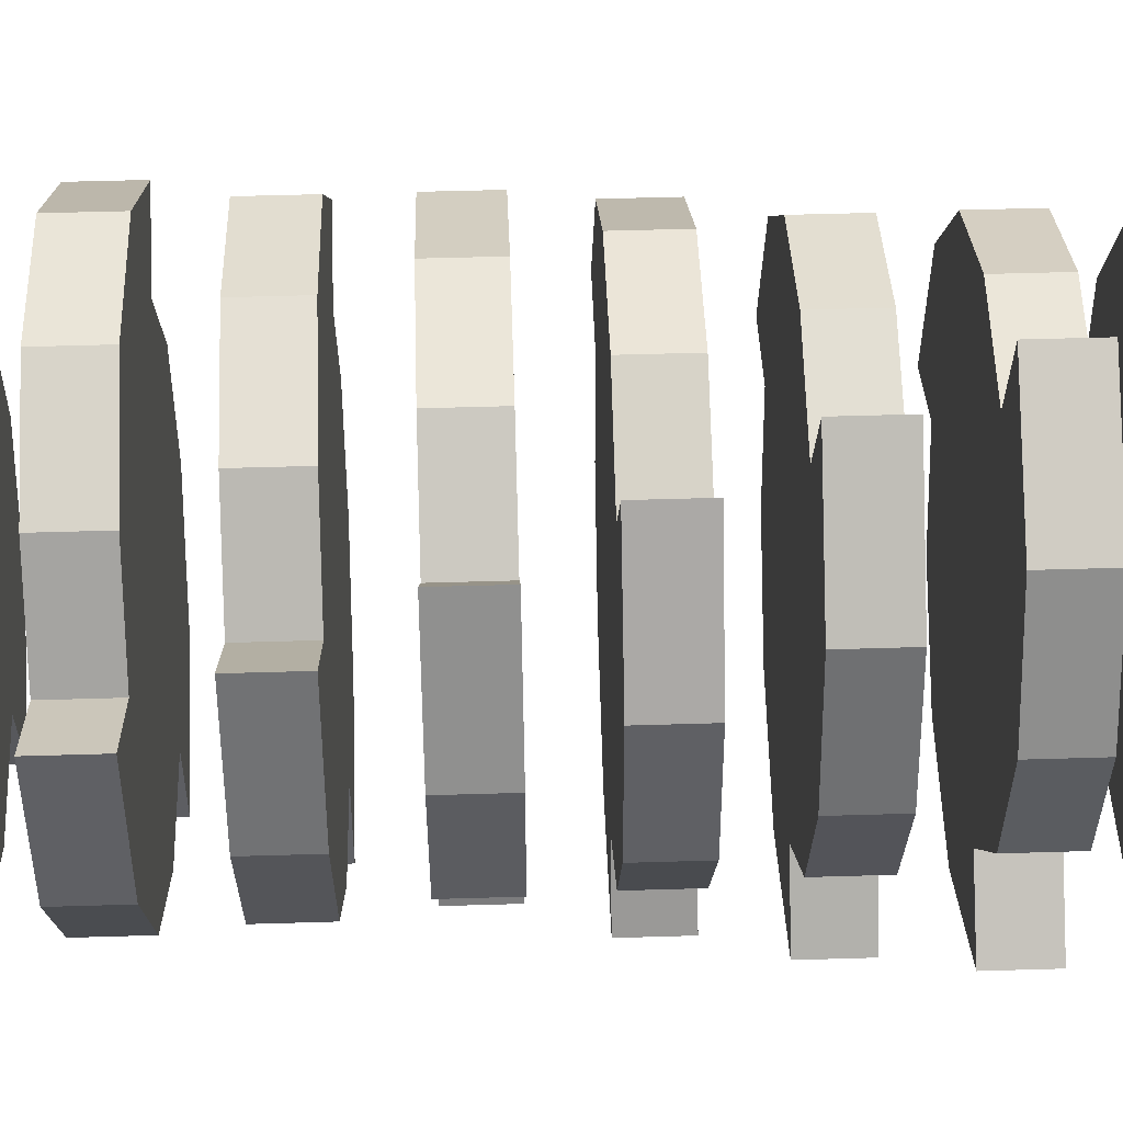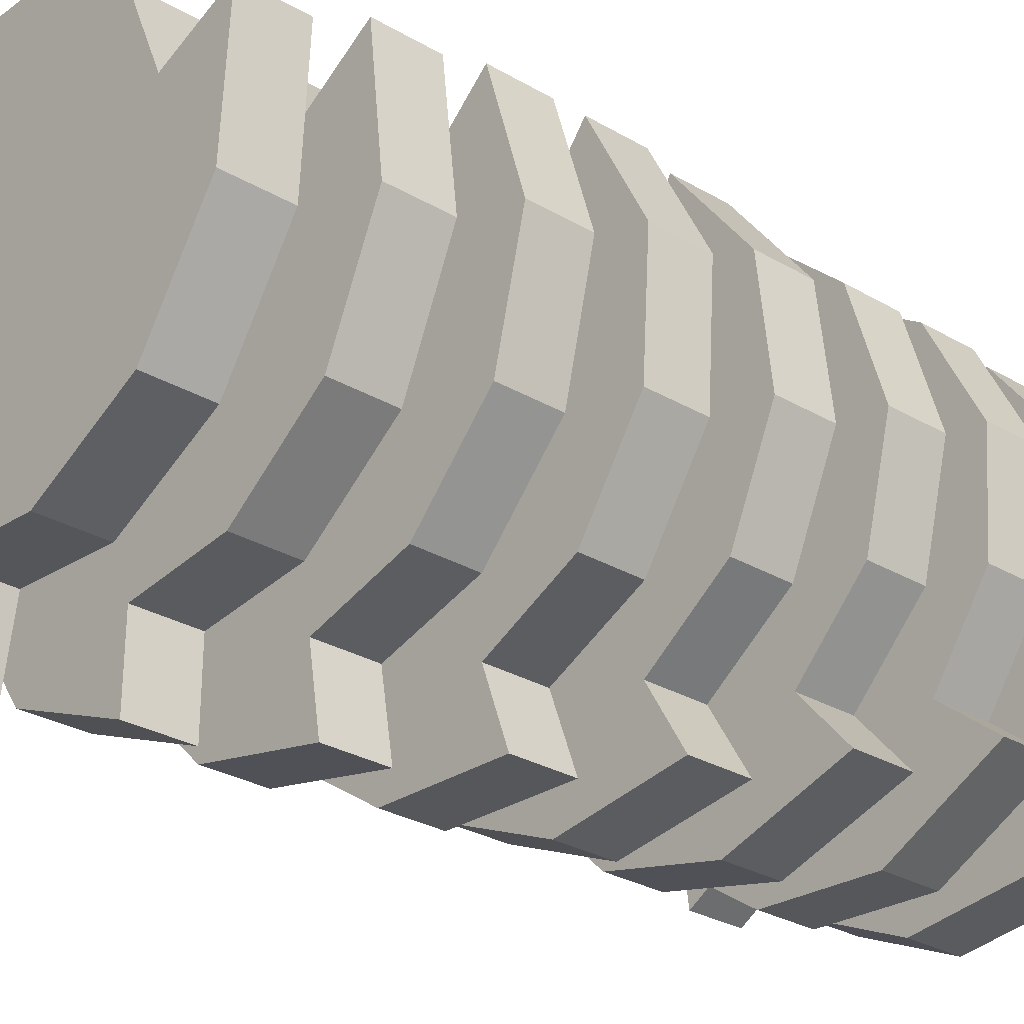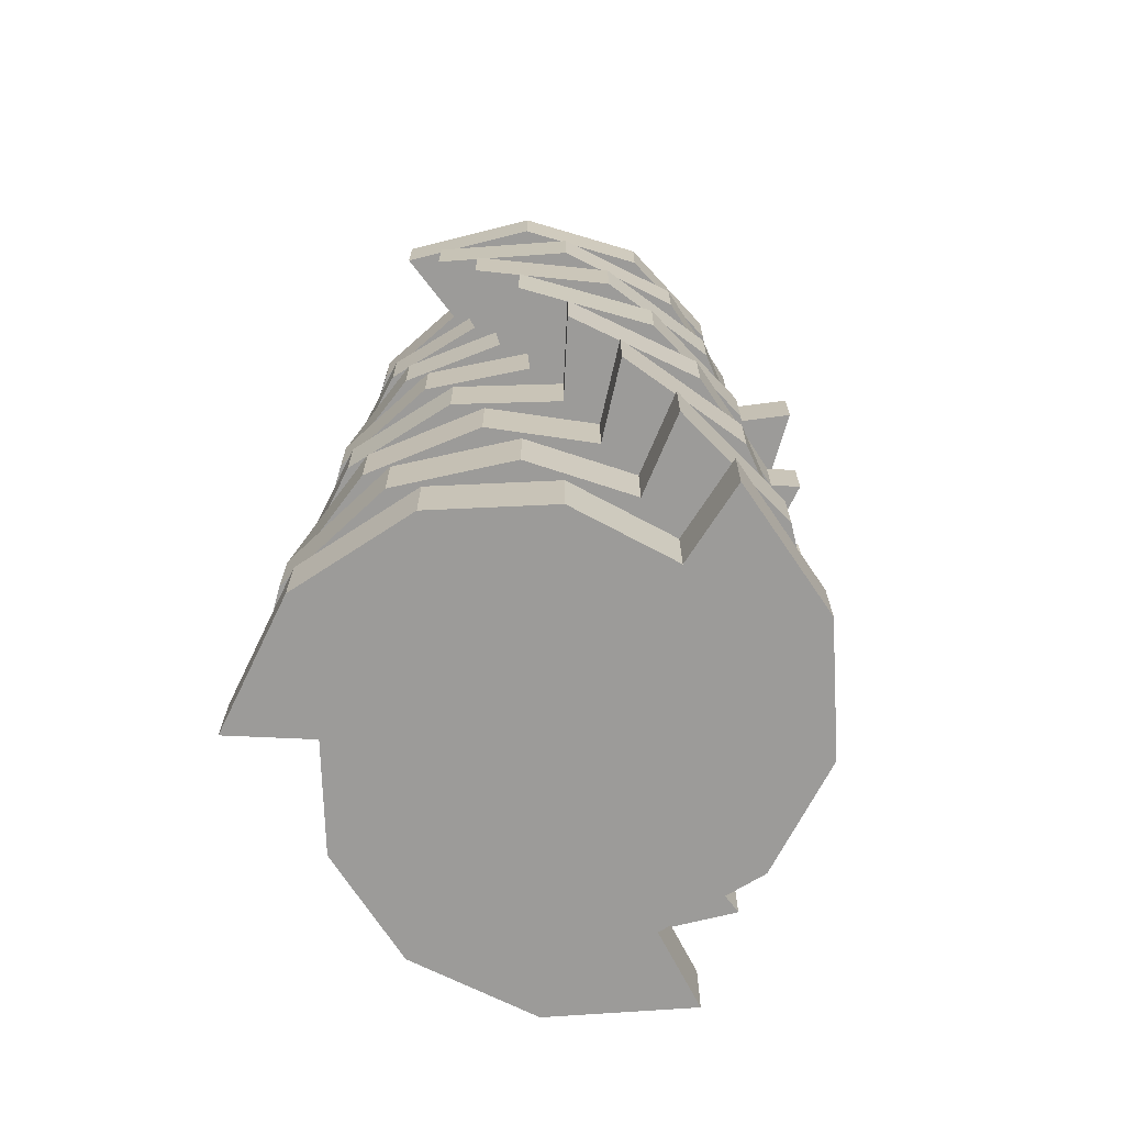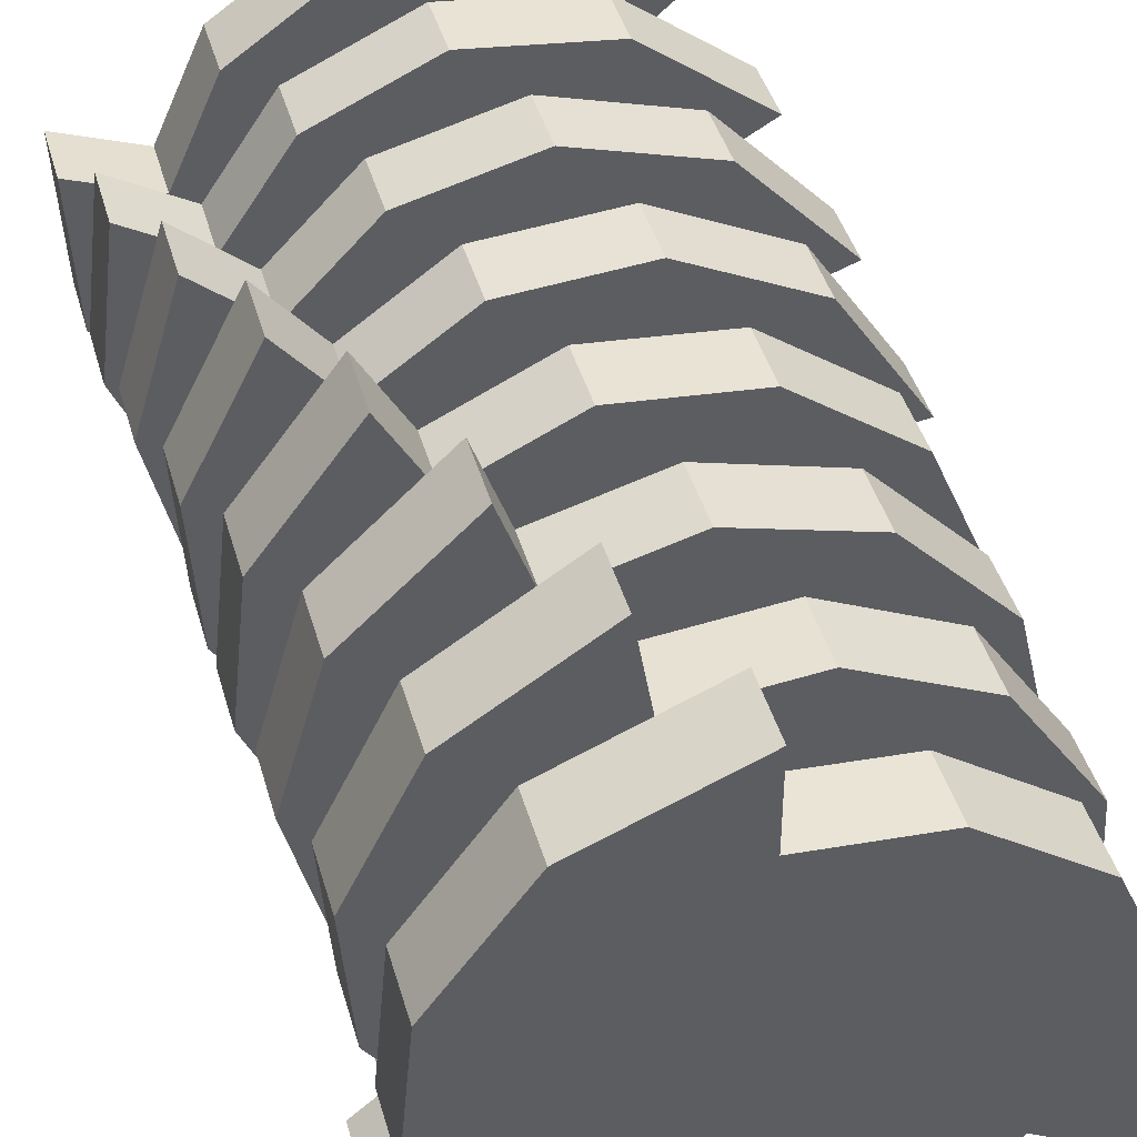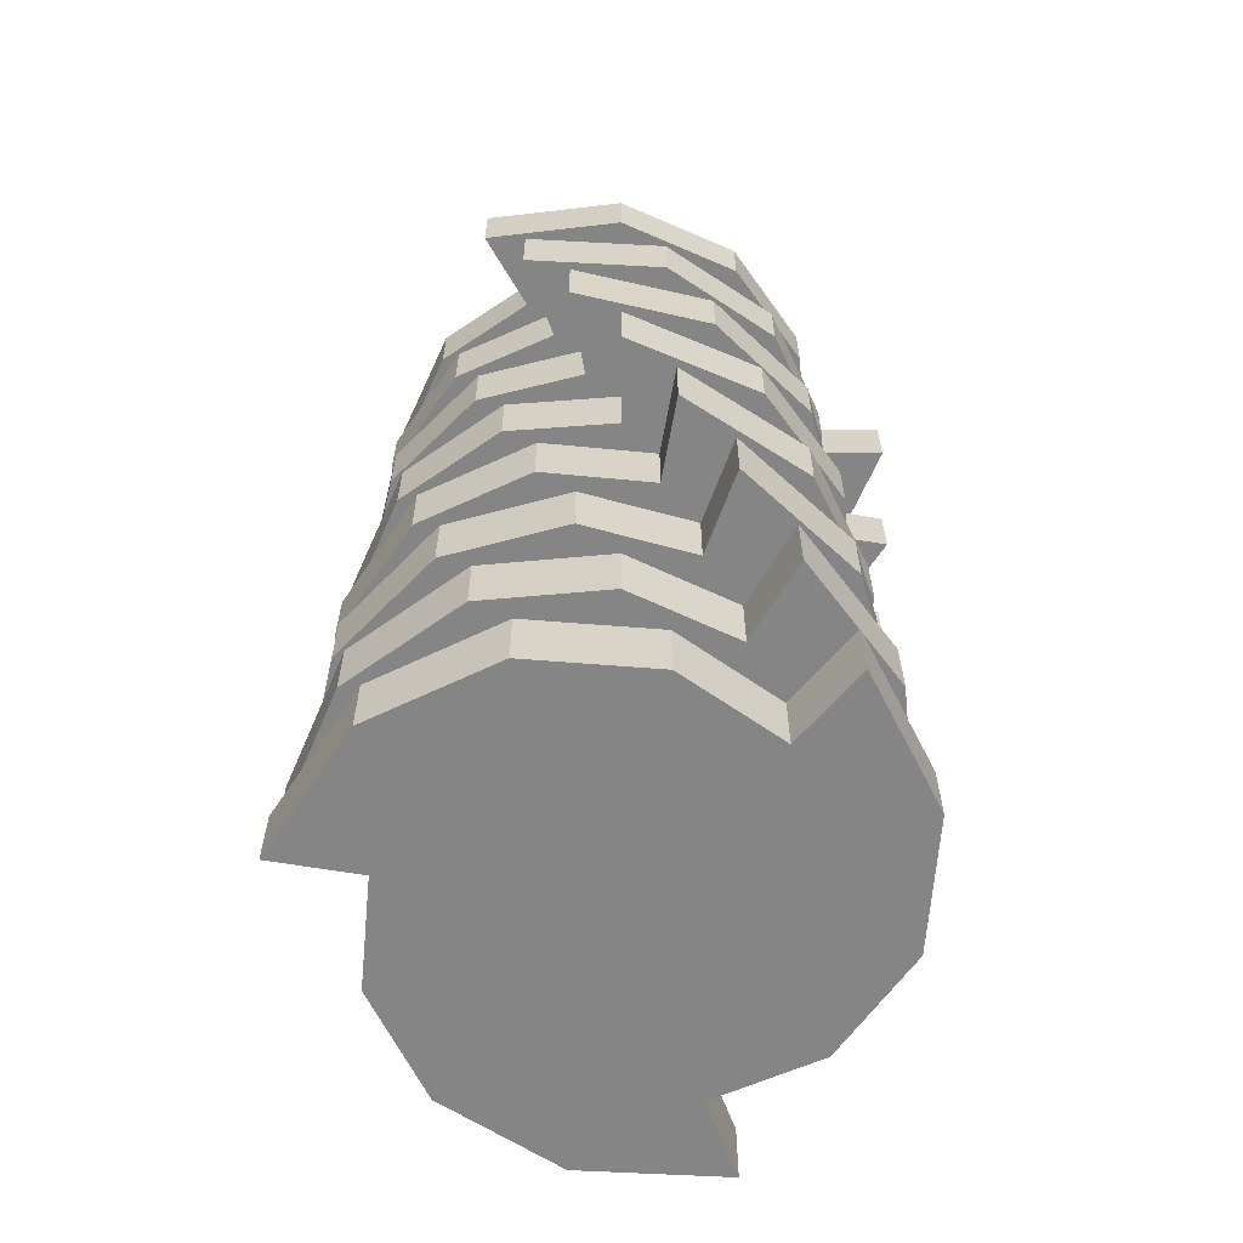
<metadata>
{"format":"obj","ext":"obj","renderer":"f3d","projection":"perspective","resolution":1024,"background":"white","views":[{"elev":51.3,"azim":-91.9,"up":"+Y"},{"elev":-29.5,"azim":-130.6,"up":"+Y"},{"elev":-69.7,"azim":-22.6,"up":"+Z"},{"elev":42.3,"azim":-15.4,"up":"+Y"},{"elev":-61.9,"azim":90.1,"up":"+Z"}]}
</metadata>
<code>
o Cylinder.001
v -0.8011 0.4625 0
v -0 -0.925 0
v -0.5 0.866 0
v -0.5 -0.866 0
v 1 -0 0
v 0.8011 0.4625 0
v -0.85 0 0
v 0.425 -0.7361 0
v 0.425 0.7361 0
v -0.6712 -0.3875 0
v 0.6712 -0.3875 0
v 1e-06 0.775 0
v -0.35 0.6062 0
v -0.35 -0.6062 0
v 0.7 -0 0
v -0.35 0.6062 0.2188
v -0.35 -0.6062 0.2188
v -0.6712 -0.3875 0.2188
v 0.7 -0 0.2188
v 0.6712 -0.3875 0.2188
v -0.85 0 0.2188
v 1e-06 0.775 0.2188
v 0.425 0.7361 0.2188
v 0.8011 0.4625 0.2188
v -0.8011 0.4625 0.2188
v 0.425 -0.7361 0.2188
v -0 -0.925 0.2188
v -0.5 0.866 0.2188
v -0.5 -0.866 0.2188
v 1 -0 0.2188
v -0.7086 0.5946 0.4375
v -0.1606 -0.9109 0.4375
v -0.342 0.9397 0.4375
v -0.6428 -0.766 0.4375
v 0.9848 -0.1736 0.4375
v 0.8692 0.3164 0.4375
v -0.8371 0.1476 0.4375
v 0.2907 -0.7987 0.4375
v 0.5464 0.6511 0.4375
v -0.7283 -0.2651 0.4375
v 0.5937 -0.4982 0.4375
v 0.1346 0.7632 0.4375
v -0.2394 0.6578 0.4375
v -0.45 -0.5362 0.4375
v 0.6894 -0.1216 0.4375
v -0.2394 0.6578 0.6562
v -0.45 -0.5362 0.6562
v -0.7283 -0.2651 0.6562
v 0.6894 -0.1216 0.6562
v 0.5937 -0.4982 0.6562
v -0.8371 0.1476 0.6562
v 0.1346 0.7632 0.6562
v 0.5464 0.6511 0.6562
v 0.8692 0.3164 0.6562
v -0.7086 0.5946 0.6562
v 0.2907 -0.7987 0.6562
v -0.1606 -0.9109 0.6562
v -0.342 0.9397 0.6562
v -0.6428 -0.766 0.6562
v 0.9848 -0.1736 0.6562
v -0.5946 0.7086 0.875
v -0.3164 -0.8692 0.875
v -0.1736 0.9848 0.875
v -0.766 -0.6428 0.875
v 0.9397 -0.342 0.875
v 0.9109 0.1606 0.875
v -0.7987 0.2907 0.875
v 0.1476 -0.8371 0.875
v 0.6511 0.5464 0.875
v -0.7632 -0.1346 0.875
v 0.4982 -0.5937 0.875
v 0.2651 0.7283 0.875
v -0.1216 0.6894 0.875
v -0.5362 -0.45 0.875
v 0.6578 -0.2394 0.875
v -0.1216 0.6894 1.094
v -0.5362 -0.45 1.094
v -0.7632 -0.1346 1.094
v 0.6578 -0.2394 1.094
v 0.4982 -0.5937 1.094
v -0.7987 0.2907 1.094
v 0.2651 0.7283 1.094
v 0.6511 0.5464 1.094
v 0.9109 0.1606 1.094
v -0.5946 0.7086 1.094
v 0.1476 -0.8371 1.094
v -0.3164 -0.8692 1.094
v -0.1736 0.9848 1.094
v -0.766 -0.6428 1.094
v 0.9397 -0.342 1.094
v -0.4625 0.8011 1.312
v -0.4625 -0.8011 1.312
v 0 1 1.312
v -0.866 -0.5 1.312
v 0.866 -0.5 1.312
v 0.925 -0 1.312
v -0.7361 0.425 1.312
v -0 -0.85 1.312
v 0.7361 0.425 1.312
v -0.775 0 1.312
v 0.3875 -0.6712 1.312
v 0.3875 0.6712 1.312
v -0 0.7 1.312
v -0.6062 -0.35 1.312
v 0.6062 -0.35 1.312
v -0 0.7 1.531
v -0.6062 -0.35 1.531
v -0.775 0 1.531
v 0.6062 -0.35 1.531
v 0.3875 -0.6712 1.531
v -0.7361 0.425 1.531
v 0.3875 0.6712 1.531
v 0.7361 0.425 1.531
v 0.925 -0 1.531
v -0.4625 0.8011 1.531
v -0 -0.85 1.531
v -0.4625 -0.8011 1.531
v 0 1 1.531
v -0.866 -0.5 1.531
v 0.866 -0.5 1.531
v -0.8692 0.3164 -0.4375
v 0.1606 -0.9109 -0.4375
v -0.6428 0.766 -0.4375
v -0.342 -0.9397 -0.4375
v 0.9848 0.1736 -0.4375
v 0.7086 0.5946 -0.4375
v -0.8371 -0.1476 -0.4375
v 0.5464 -0.6511 -0.4375
v 0.2907 0.7987 -0.4375
v -0.5937 -0.4982 -0.4375
v 0.7283 -0.2651 -0.4375
v -0.1346 0.7632 -0.4375
v -0.45 0.5362 -0.4375
v -0.2394 -0.6578 -0.4375
v 0.6894 0.1216 -0.4375
v -0.45 0.5362 -0.2188
v -0.2394 -0.6578 -0.2188
v -0.5937 -0.4982 -0.2188
v 0.6894 0.1216 -0.2188
v 0.7283 -0.2651 -0.2188
v -0.8371 -0.1476 -0.2188
v -0.1346 0.7632 -0.2188
v 0.2907 0.7987 -0.2188
v 0.7086 0.5946 -0.2188
v -0.8692 0.3164 -0.2188
v 0.5464 -0.6511 -0.2188
v 0.1606 -0.9109 -0.2188
v -0.6428 0.766 -0.2188
v -0.342 -0.9397 -0.2188
v 0.9848 0.1736 -0.2188
v -0.9109 0.1606 -0.875
v 0.3164 -0.8692 -0.875
v -0.766 0.6428 -0.875
v -0.1736 -0.9848 -0.875
v 0.9397 0.342 -0.875
v 0.5946 0.7086 -0.875
v -0.7987 -0.2907 -0.875
v 0.6511 -0.5464 -0.875
v 0.1476 0.8371 -0.875
v -0.4982 -0.5937 -0.875
v 0.7632 -0.1346 -0.875
v -0.2651 0.7283 -0.875
v -0.5362 0.45 -0.875
v -0.1216 -0.6894 -0.875
v 0.6578 0.2394 -0.875
v -0.5362 0.45 -0.6562
v -0.1216 -0.6894 -0.6562
v -0.4982 -0.5937 -0.6562
v 0.6578 0.2394 -0.6562
v 0.7632 -0.1346 -0.6562
v -0.7987 -0.2907 -0.6562
v -0.2651 0.7283 -0.6562
v 0.1476 0.8371 -0.6562
v 0.5946 0.7086 -0.6562
v -0.9109 0.1606 -0.6562
v 0.6511 -0.5464 -0.6562
v 0.3164 -0.8692 -0.6562
v -0.766 0.6428 -0.6562
v -0.1736 -0.9848 -0.6562
v 0.9397 0.342 -0.6562
v -0.925 0 -1.312
v 0.4625 -0.8011 -1.312
v -0.866 0.5 -1.312
v -0 -1 -1.312
v 0.866 0.5 -1.312
v 0.4625 0.8011 -1.312
v -0.7361 -0.425 -1.312
v 0.7361 -0.425 -1.312
v 0 0.85 -1.312
v -0.3875 -0.6712 -1.312
v 0.775 -0 -1.312
v -0.3875 0.6712 -1.312
v -0.6062 0.35 -1.312
v -0 -0.7 -1.312
v 0.6062 0.35 -1.312
v -0.6062 0.35 -1.094
v -0 -0.7 -1.094
v -0.3875 -0.6712 -1.094
v 0.6062 0.35 -1.094
v 0.775 -0 -1.094
v -0.7361 -0.425 -1.094
v -0.3875 0.6712 -1.094
v 0 0.85 -1.094
v 0.4625 0.8011 -1.094
v -0.925 0 -1.094
v 0.7361 -0.425 -1.094
v 0.4625 -0.8011 -1.094
v -0.866 0.5 -1.094
v -0 -1 -1.094
v 0.866 0.5 -1.094
v -0.9109 -0.1606 -1.75
v 0.5946 -0.7086 -1.75
v -0.9397 0.342 -1.75
v 0.1736 -0.9848 -1.75
v 0.766 0.6428 -1.75
v 0.3164 0.8692 -1.75
v -0.6511 -0.5464 -1.75
v 0.7987 -0.2907 -1.75
v -0.1476 0.8371 -1.75
v -0.2651 -0.7283 -1.75
v 0.7632 0.1346 -1.75
v -0.4982 0.5937 -1.75
v -0.6578 0.2394 -1.75
v 0.1216 -0.6894 -1.75
v 0.5362 0.45 -1.75
v -0.6578 0.2394 -1.531
v 0.1216 -0.6894 -1.531
v -0.2651 -0.7283 -1.531
v 0.5362 0.45 -1.531
v 0.7632 0.1346 -1.531
v -0.6511 -0.5464 -1.531
v -0.4982 0.5937 -1.531
v -0.1476 0.8371 -1.531
v 0.3164 0.8692 -1.531
v -0.9109 -0.1606 -1.531
v 0.7987 -0.2907 -1.531
v 0.5946 -0.7086 -1.531
v -0.9397 0.342 -1.531
v 0.1736 -0.9848 -1.531
v 0.766 0.6428 -1.531
f 14 2 4
f 8 2 14
f 13 1 3
f 15 6 5
f 9 6 15
f 12 9 15
f 7 1 13
f 11 8 14
f 13 12 15
f 15 11 14
f 10 7 13
f 14 10 13
f 13 15 14
f 17 29 27
f 26 17 27
f 16 28 25
f 19 30 24
f 23 19 24
f 22 19 23
f 21 16 25
f 20 17 26
f 16 19 22
f 19 17 20
f 18 16 21
f 17 16 18
f 16 17 19
f 12 22 23
f 2 27 29
f 13 16 22
f 2 8 26
f 13 3 28
f 11 20 26
f 1 25 28
f 15 19 20
f 7 21 25
f 5 30 19
f 10 18 21
f 5 6 24
f 14 17 18
f 9 23 24
f 4 29 17
f 44 32 34
f 38 32 44
f 43 31 33
f 45 36 35
f 39 36 45
f 42 39 45
f 37 31 43
f 41 38 44
f 43 42 45
f 45 41 44
f 40 37 43
f 44 40 43
f 43 45 44
f 47 59 57
f 56 47 57
f 46 58 55
f 49 60 54
f 53 49 54
f 52 49 53
f 51 46 55
f 50 47 56
f 46 49 52
f 49 47 50
f 48 46 51
f 47 46 48
f 46 47 49
f 42 52 53
f 32 57 59
f 43 46 52
f 38 56 57
f 33 58 46
f 41 50 56
f 31 55 58
f 45 49 50
f 37 51 55
f 35 60 49
f 40 48 51
f 35 36 54
f 44 47 48
f 39 53 54
f 34 59 47
f 74 62 64
f 68 62 74
f 73 61 63
f 75 66 65
f 69 66 75
f 72 69 75
f 67 61 73
f 71 68 74
f 73 72 75
f 75 71 74
f 70 67 73
f 74 70 73
f 73 75 74
f 77 89 87
f 86 77 87
f 76 88 85
f 79 90 84
f 83 79 84
f 82 79 83
f 81 76 85
f 80 77 86
f 76 79 82
f 79 77 80
f 78 76 81
f 77 76 78
f 76 77 79
f 72 82 83
f 62 87 89
f 73 76 82
f 68 86 87
f 73 63 88
f 71 80 86
f 61 85 88
f 75 79 80
f 67 81 85
f 65 90 79
f 70 78 81
f 66 84 90
f 74 77 78
f 69 83 84
f 64 89 77
f 104 92 94
f 98 92 104
f 103 91 93
f 105 96 95
f 99 96 105
f 102 99 105
f 97 91 103
f 101 98 104
f 103 102 105
f 105 101 104
f 100 97 103
f 104 100 103
f 103 105 104
f 107 119 117
f 116 107 117
f 106 118 115
f 109 120 114
f 113 109 114
f 112 109 113
f 111 106 115
f 110 107 116
f 106 109 112
f 109 107 110
f 108 106 111
f 107 106 108
f 106 107 109
f 102 112 113
f 92 117 119
f 103 106 112
f 98 116 117
f 103 93 118
f 98 101 110
f 91 115 118
f 105 109 110
f 97 111 115
f 95 120 109
f 100 108 111
f 96 114 120
f 104 107 108
f 99 113 114
f 94 119 107
f 134 122 124
f 128 122 134
f 133 121 123
f 135 126 125
f 129 126 135
f 132 129 135
f 127 121 133
f 131 128 134
f 133 132 135
f 135 131 134
f 130 127 133
f 134 130 133
f 133 135 134
f 137 149 147
f 146 137 147
f 136 148 145
f 139 150 144
f 143 139 144
f 142 139 143
f 141 136 145
f 140 137 146
f 136 139 142
f 139 137 140
f 138 136 141
f 137 136 138
f 136 137 139
f 132 142 143
f 122 147 149
f 133 136 142
f 128 146 147
f 123 148 136
f 131 140 146
f 121 145 148
f 135 139 140
f 127 141 145
f 125 150 139
f 130 138 141
f 126 144 150
f 134 137 138
f 129 143 144
f 134 124 149
f 164 152 154
f 158 152 164
f 163 151 153
f 165 156 155
f 159 156 165
f 162 159 165
f 157 151 163
f 161 158 164
f 163 162 165
f 165 161 164
f 160 157 163
f 164 160 163
f 163 165 164
f 167 179 177
f 176 167 177
f 166 178 175
f 169 180 174
f 173 169 174
f 172 169 173
f 171 166 175
f 170 167 176
f 166 169 172
f 169 167 170
f 168 166 171
f 167 166 168
f 166 167 169
f 162 172 173
f 152 177 179
f 163 166 172
f 158 176 177
f 153 178 166
f 161 170 176
f 151 175 178
f 161 165 169
f 151 157 171
f 155 180 169
f 160 168 171
f 156 174 180
f 164 167 168
f 159 173 174
f 154 179 167
f 194 182 184
f 188 182 194
f 193 181 183
f 195 186 185
f 189 186 195
f 192 189 195
f 187 181 193
f 191 188 194
f 193 192 195
f 195 191 194
f 190 187 193
f 194 190 193
f 193 195 194
f 197 209 207
f 206 197 207
f 196 208 205
f 199 210 204
f 203 199 204
f 202 199 203
f 201 196 205
f 200 197 206
f 196 199 202
f 199 197 200
f 198 196 201
f 197 196 198
f 196 197 199
f 192 202 203
f 182 207 209
f 193 196 202
f 188 206 207
f 183 208 196
f 191 200 206
f 181 205 208
f 195 199 200
f 187 201 205
f 185 210 199
f 187 190 198
f 186 204 210
f 194 197 198
f 189 203 204
f 184 209 197
f 224 212 214
f 218 212 224
f 223 211 213
f 225 216 215
f 219 216 225
f 222 219 225
f 217 211 223
f 221 218 224
f 223 222 225
f 225 221 224
f 220 217 223
f 224 220 223
f 223 225 224
f 227 239 237
f 236 227 237
f 226 238 235
f 229 240 234
f 233 229 234
f 232 229 233
f 231 226 235
f 230 227 236
f 226 229 232
f 229 227 230
f 228 226 231
f 227 226 228
f 226 227 229
f 222 232 233
f 214 212 237
f 223 226 232
f 218 236 237
f 213 238 226
f 221 230 236
f 211 235 238
f 225 229 230
f 217 231 235
f 215 240 229
f 220 228 231
f 215 216 234
f 224 227 228
f 219 233 234
f 214 239 227
f 9 12 23
f 4 2 29
f 12 13 22
f 27 2 26
f 16 13 28
f 8 11 26
f 3 1 28
f 11 15 20
f 1 7 25
f 15 5 19
f 7 10 21
f 30 5 24
f 10 14 18
f 6 9 24
f 14 4 17
f 39 42 53
f 34 32 59
f 42 43 52
f 32 38 57
f 43 33 46
f 38 41 56
f 33 31 58
f 41 45 50
f 31 37 55
f 45 35 49
f 37 40 51
f 60 35 54
f 40 44 48
f 36 39 54
f 44 34 47
f 69 72 83
f 64 62 89
f 72 73 82
f 62 68 87
f 76 73 88
f 68 71 86
f 63 61 88
f 71 75 80
f 61 67 85
f 75 65 79
f 67 70 81
f 65 66 90
f 70 74 78
f 66 69 84
f 74 64 77
f 99 102 113
f 94 92 119
f 102 103 112
f 92 98 117
f 106 103 118
f 116 98 110
f 93 91 118
f 101 105 110
f 91 97 115
f 105 95 109
f 97 100 111
f 95 96 120
f 100 104 108
f 96 99 114
f 104 94 107
f 129 132 143
f 124 122 149
f 132 133 142
f 122 128 147
f 133 123 136
f 128 131 146
f 123 121 148
f 131 135 140
f 121 127 145
f 135 125 139
f 127 130 141
f 125 126 150
f 130 134 138
f 126 129 144
f 137 134 149
f 159 162 173
f 154 152 179
f 162 163 172
f 152 158 177
f 163 153 166
f 158 161 176
f 153 151 178
f 170 161 169
f 175 151 171
f 165 155 169
f 157 160 171
f 155 156 180
f 160 164 168
f 156 159 174
f 164 154 167
f 189 192 203
f 184 182 209
f 192 193 202
f 182 188 207
f 193 183 196
f 188 191 206
f 183 181 208
f 191 195 200
f 181 187 205
f 195 185 199
f 201 187 198
f 185 186 210
f 190 194 198
f 186 189 204
f 194 184 197
f 219 222 233
f 239 214 237
f 222 223 232
f 212 218 237
f 223 213 226
f 218 221 236
f 213 211 238
f 221 225 230
f 211 217 235
f 225 215 229
f 217 220 231
f 240 215 234
f 220 224 228
f 216 219 234
f 224 214 227

</code>
